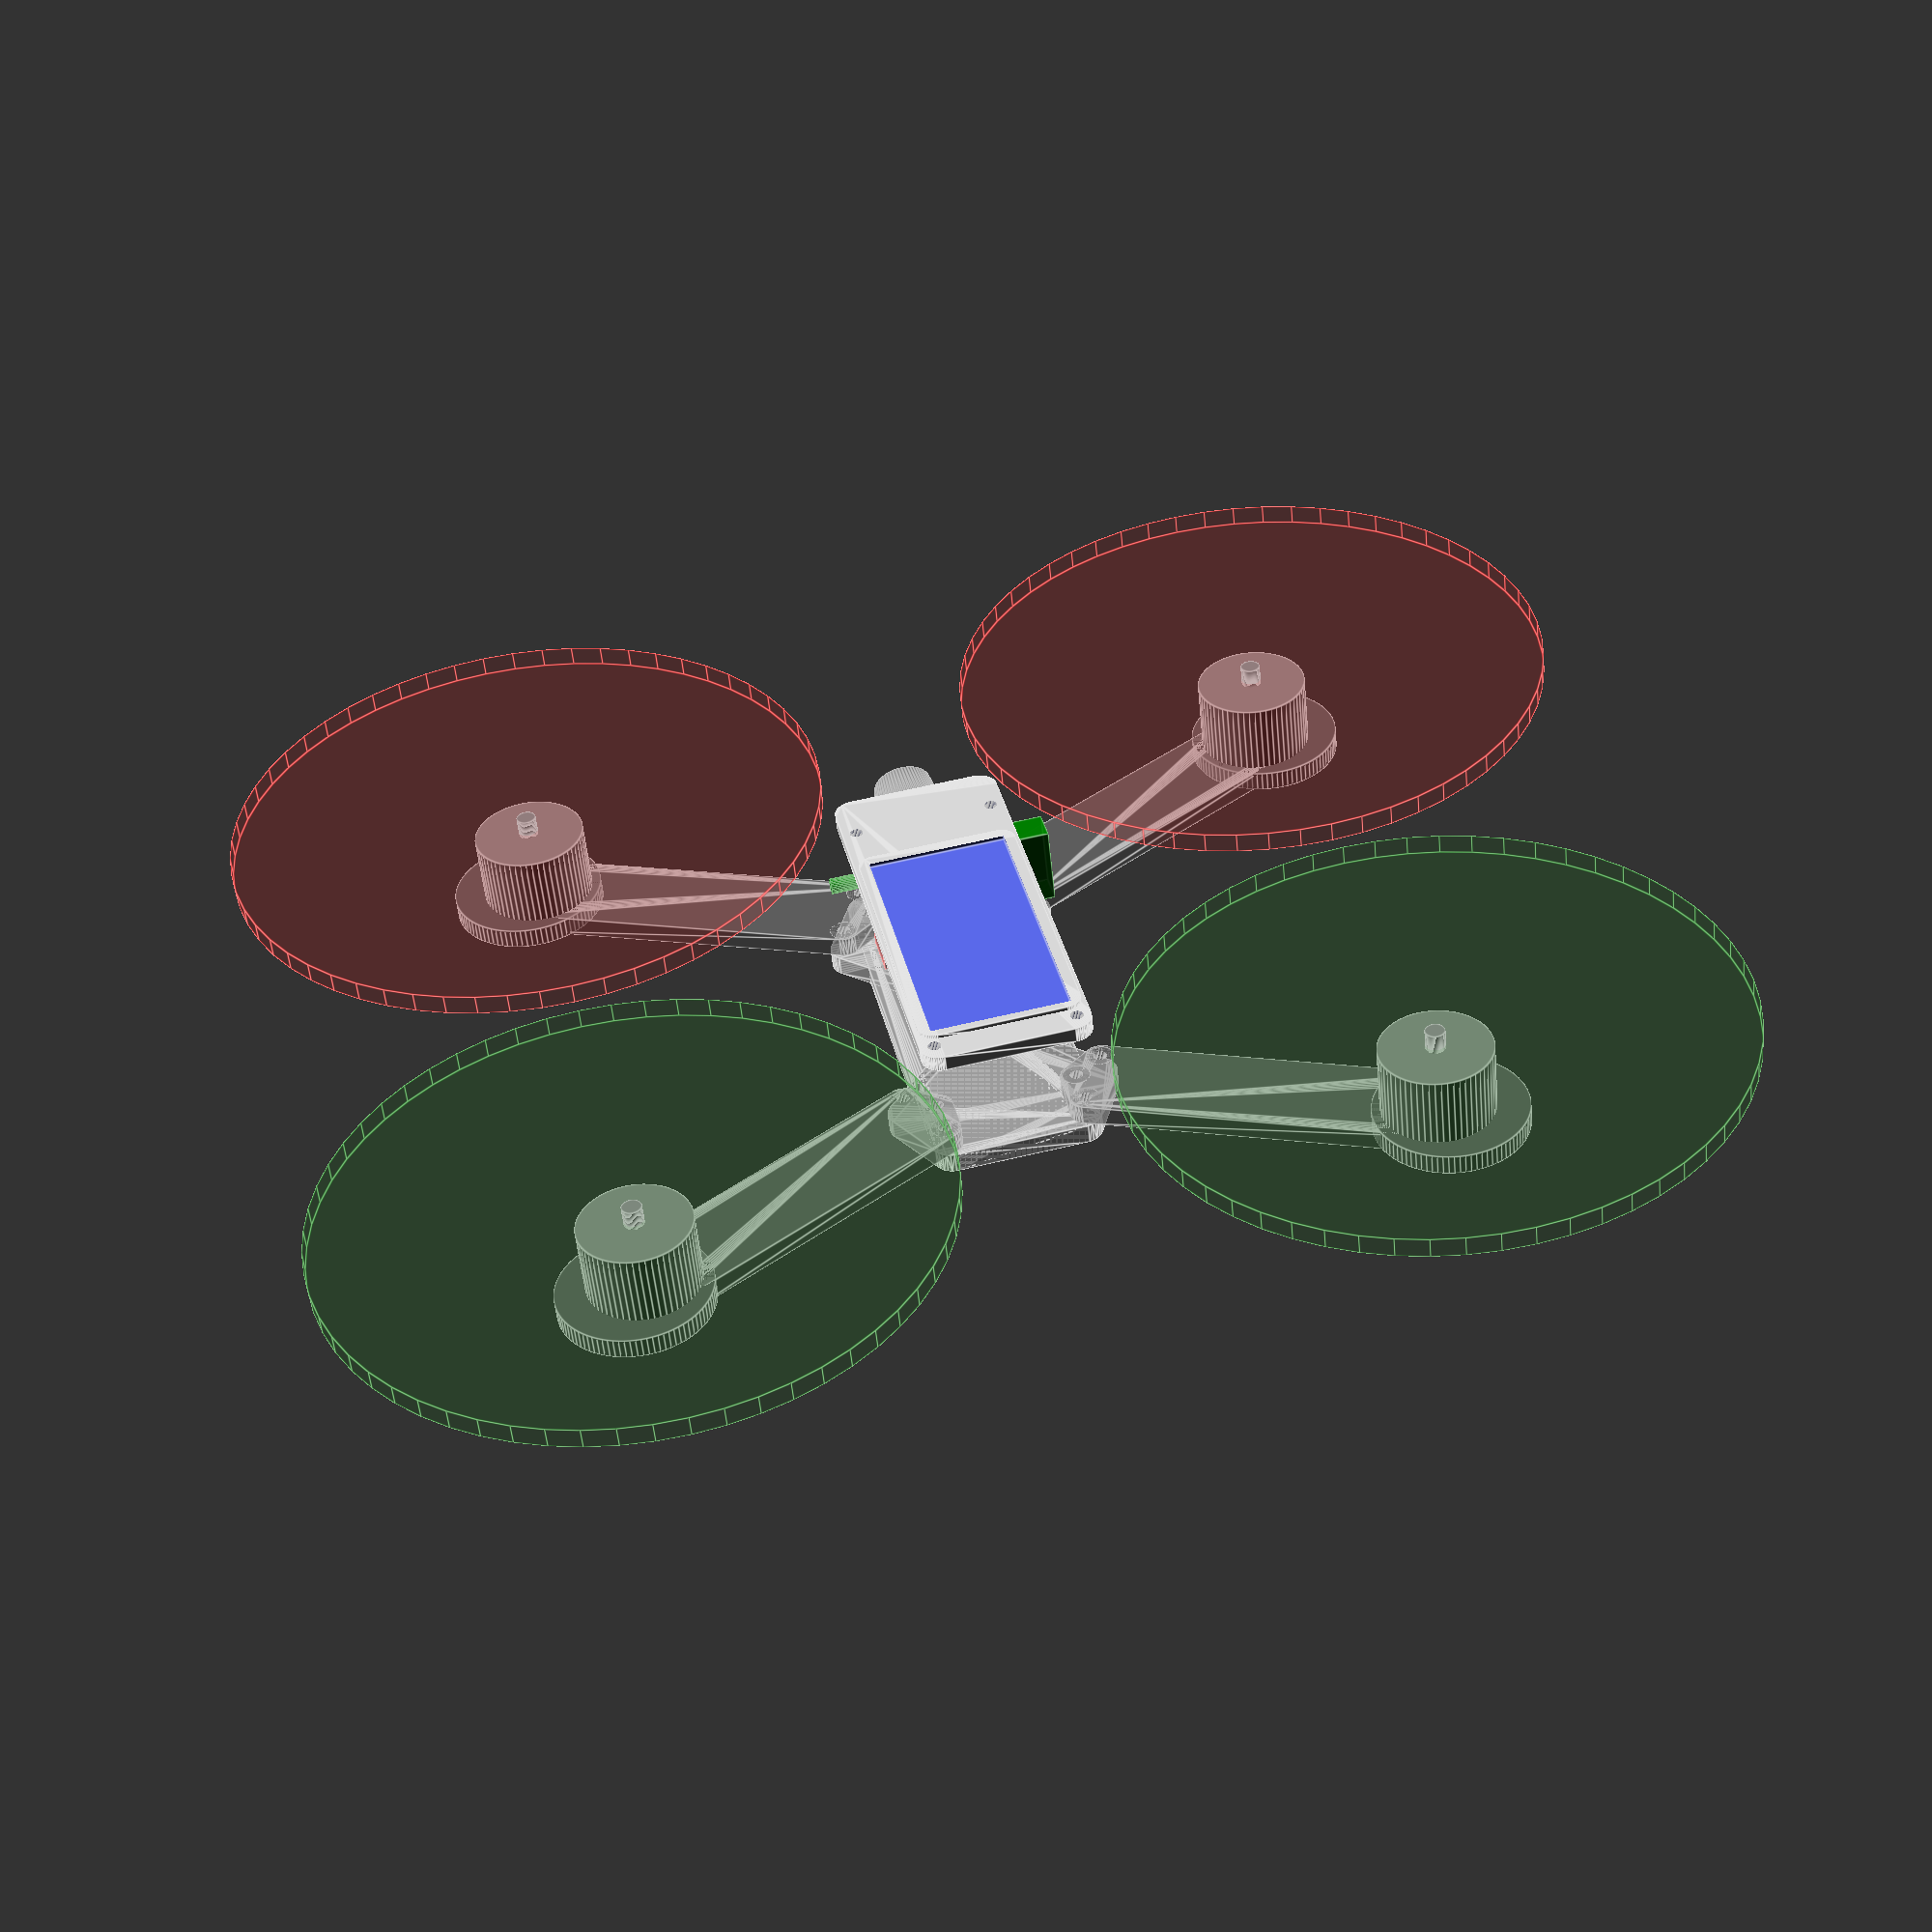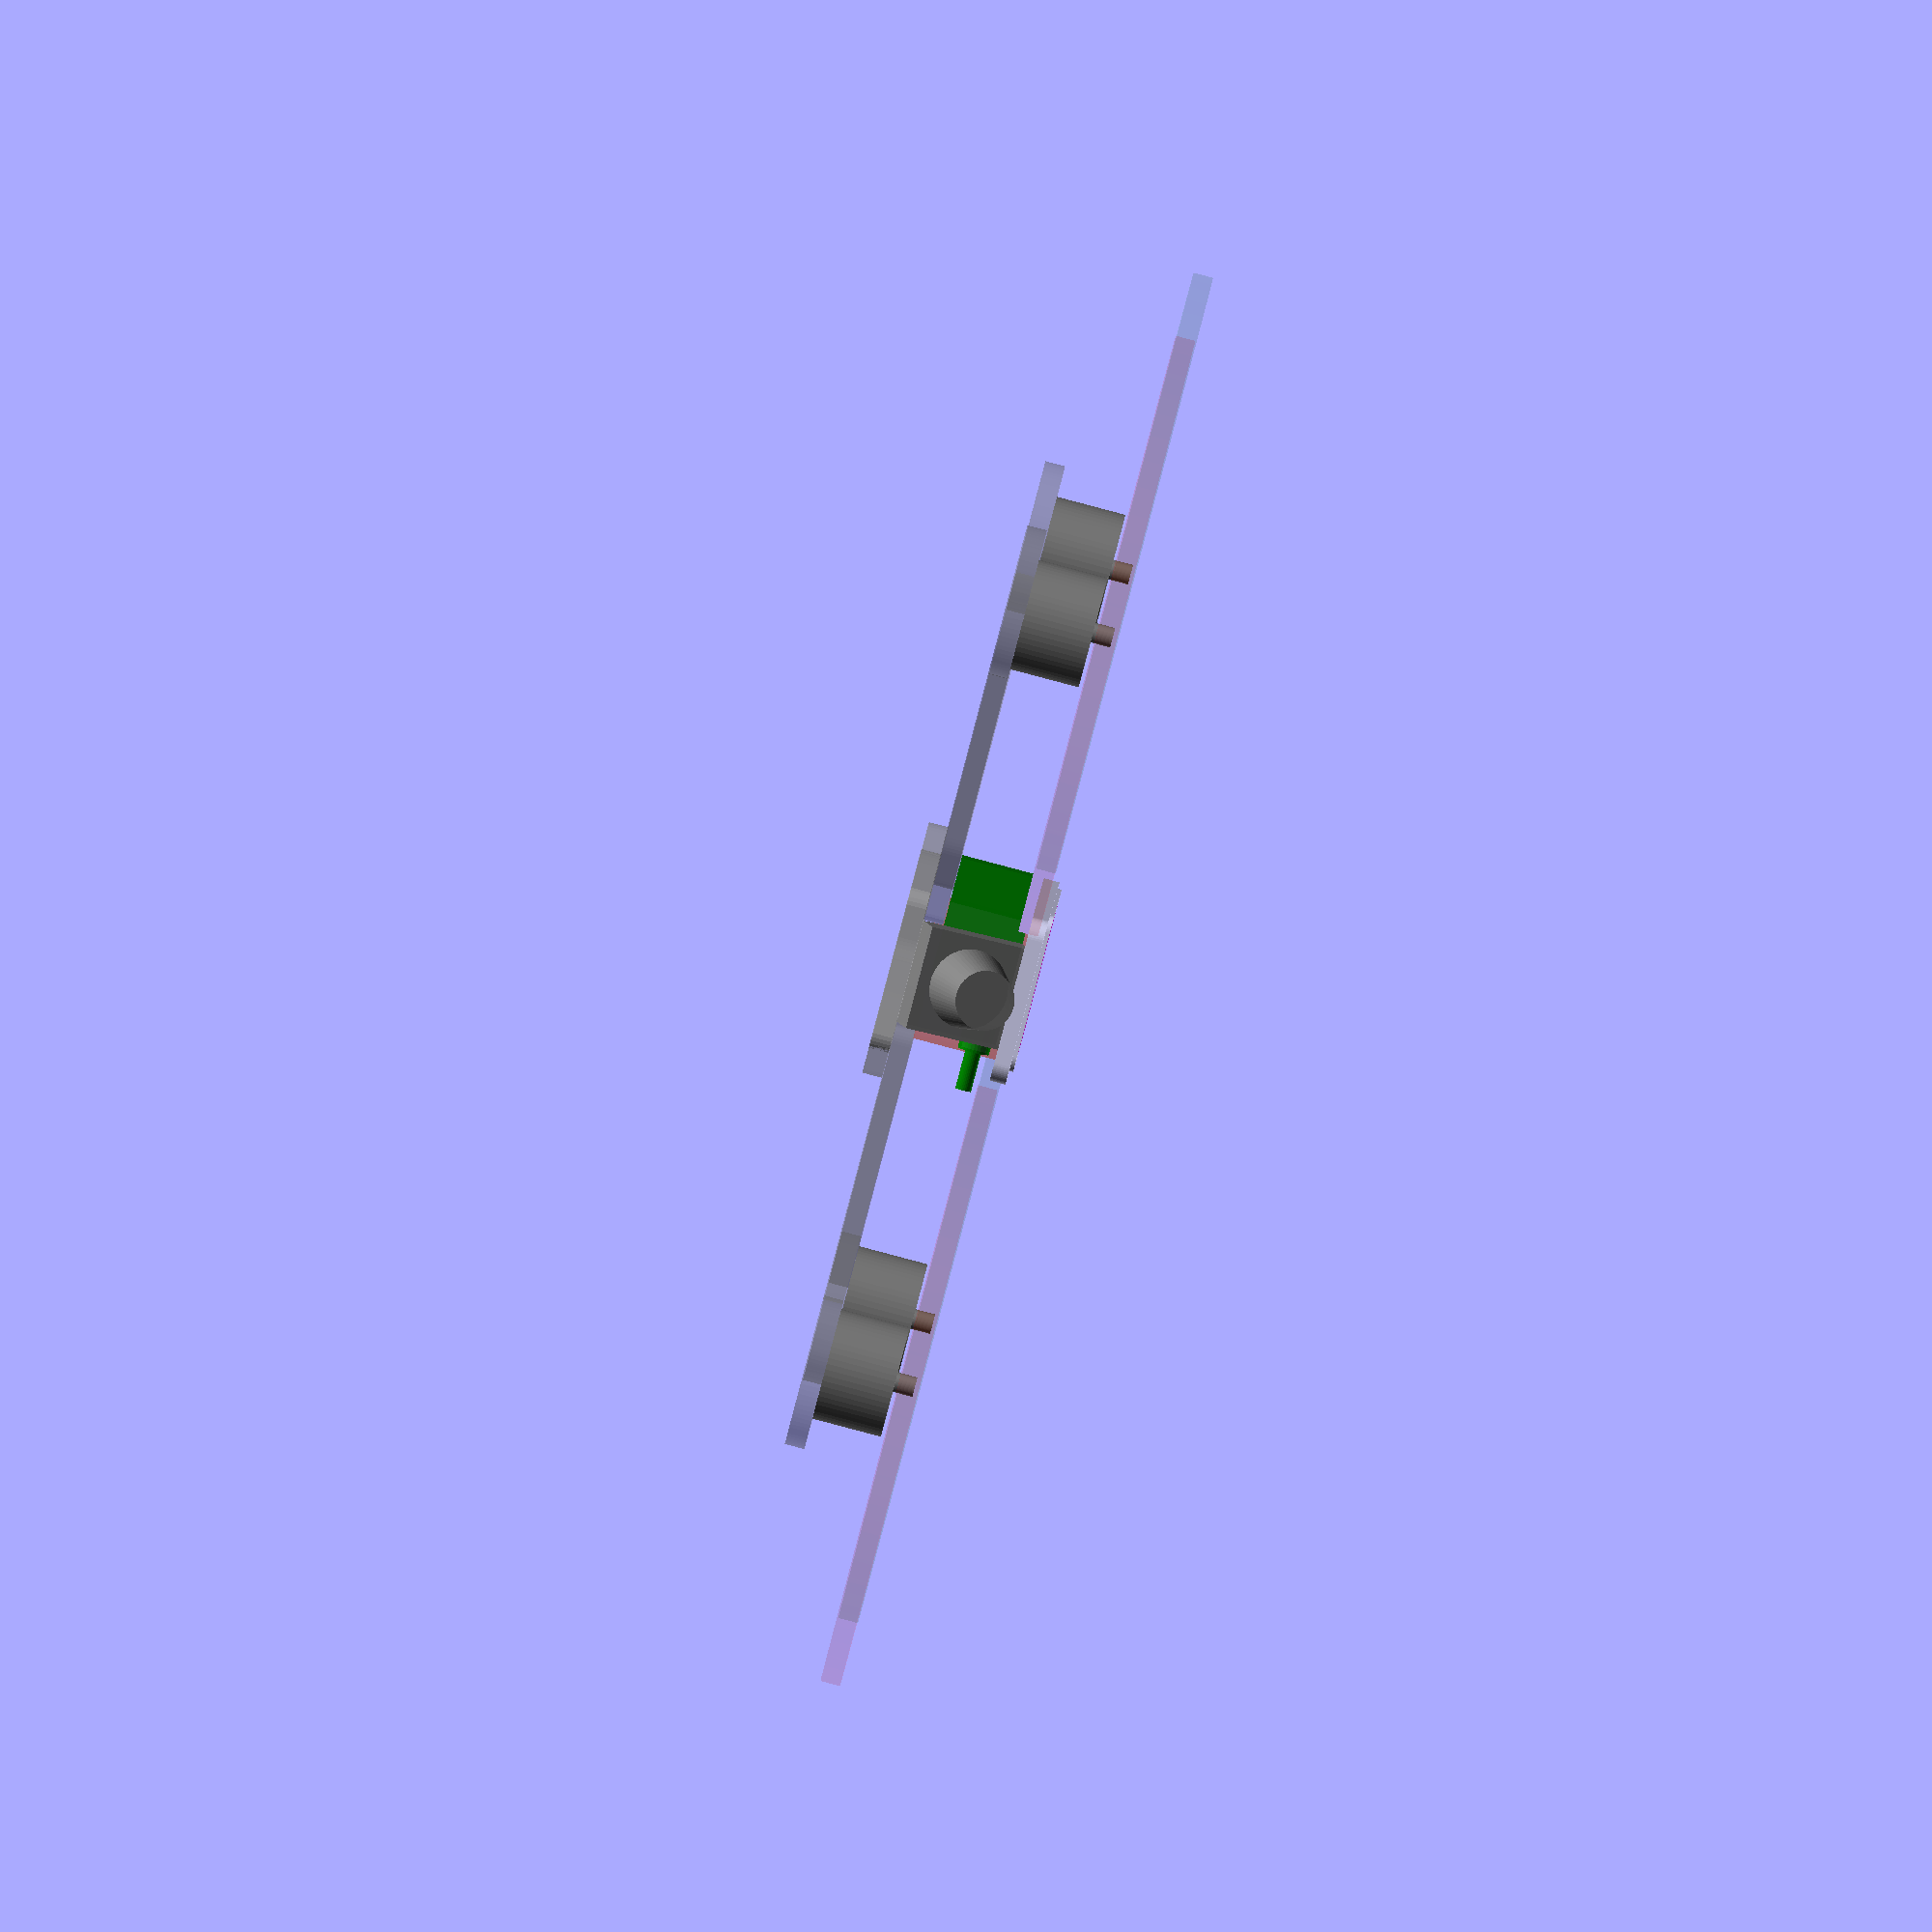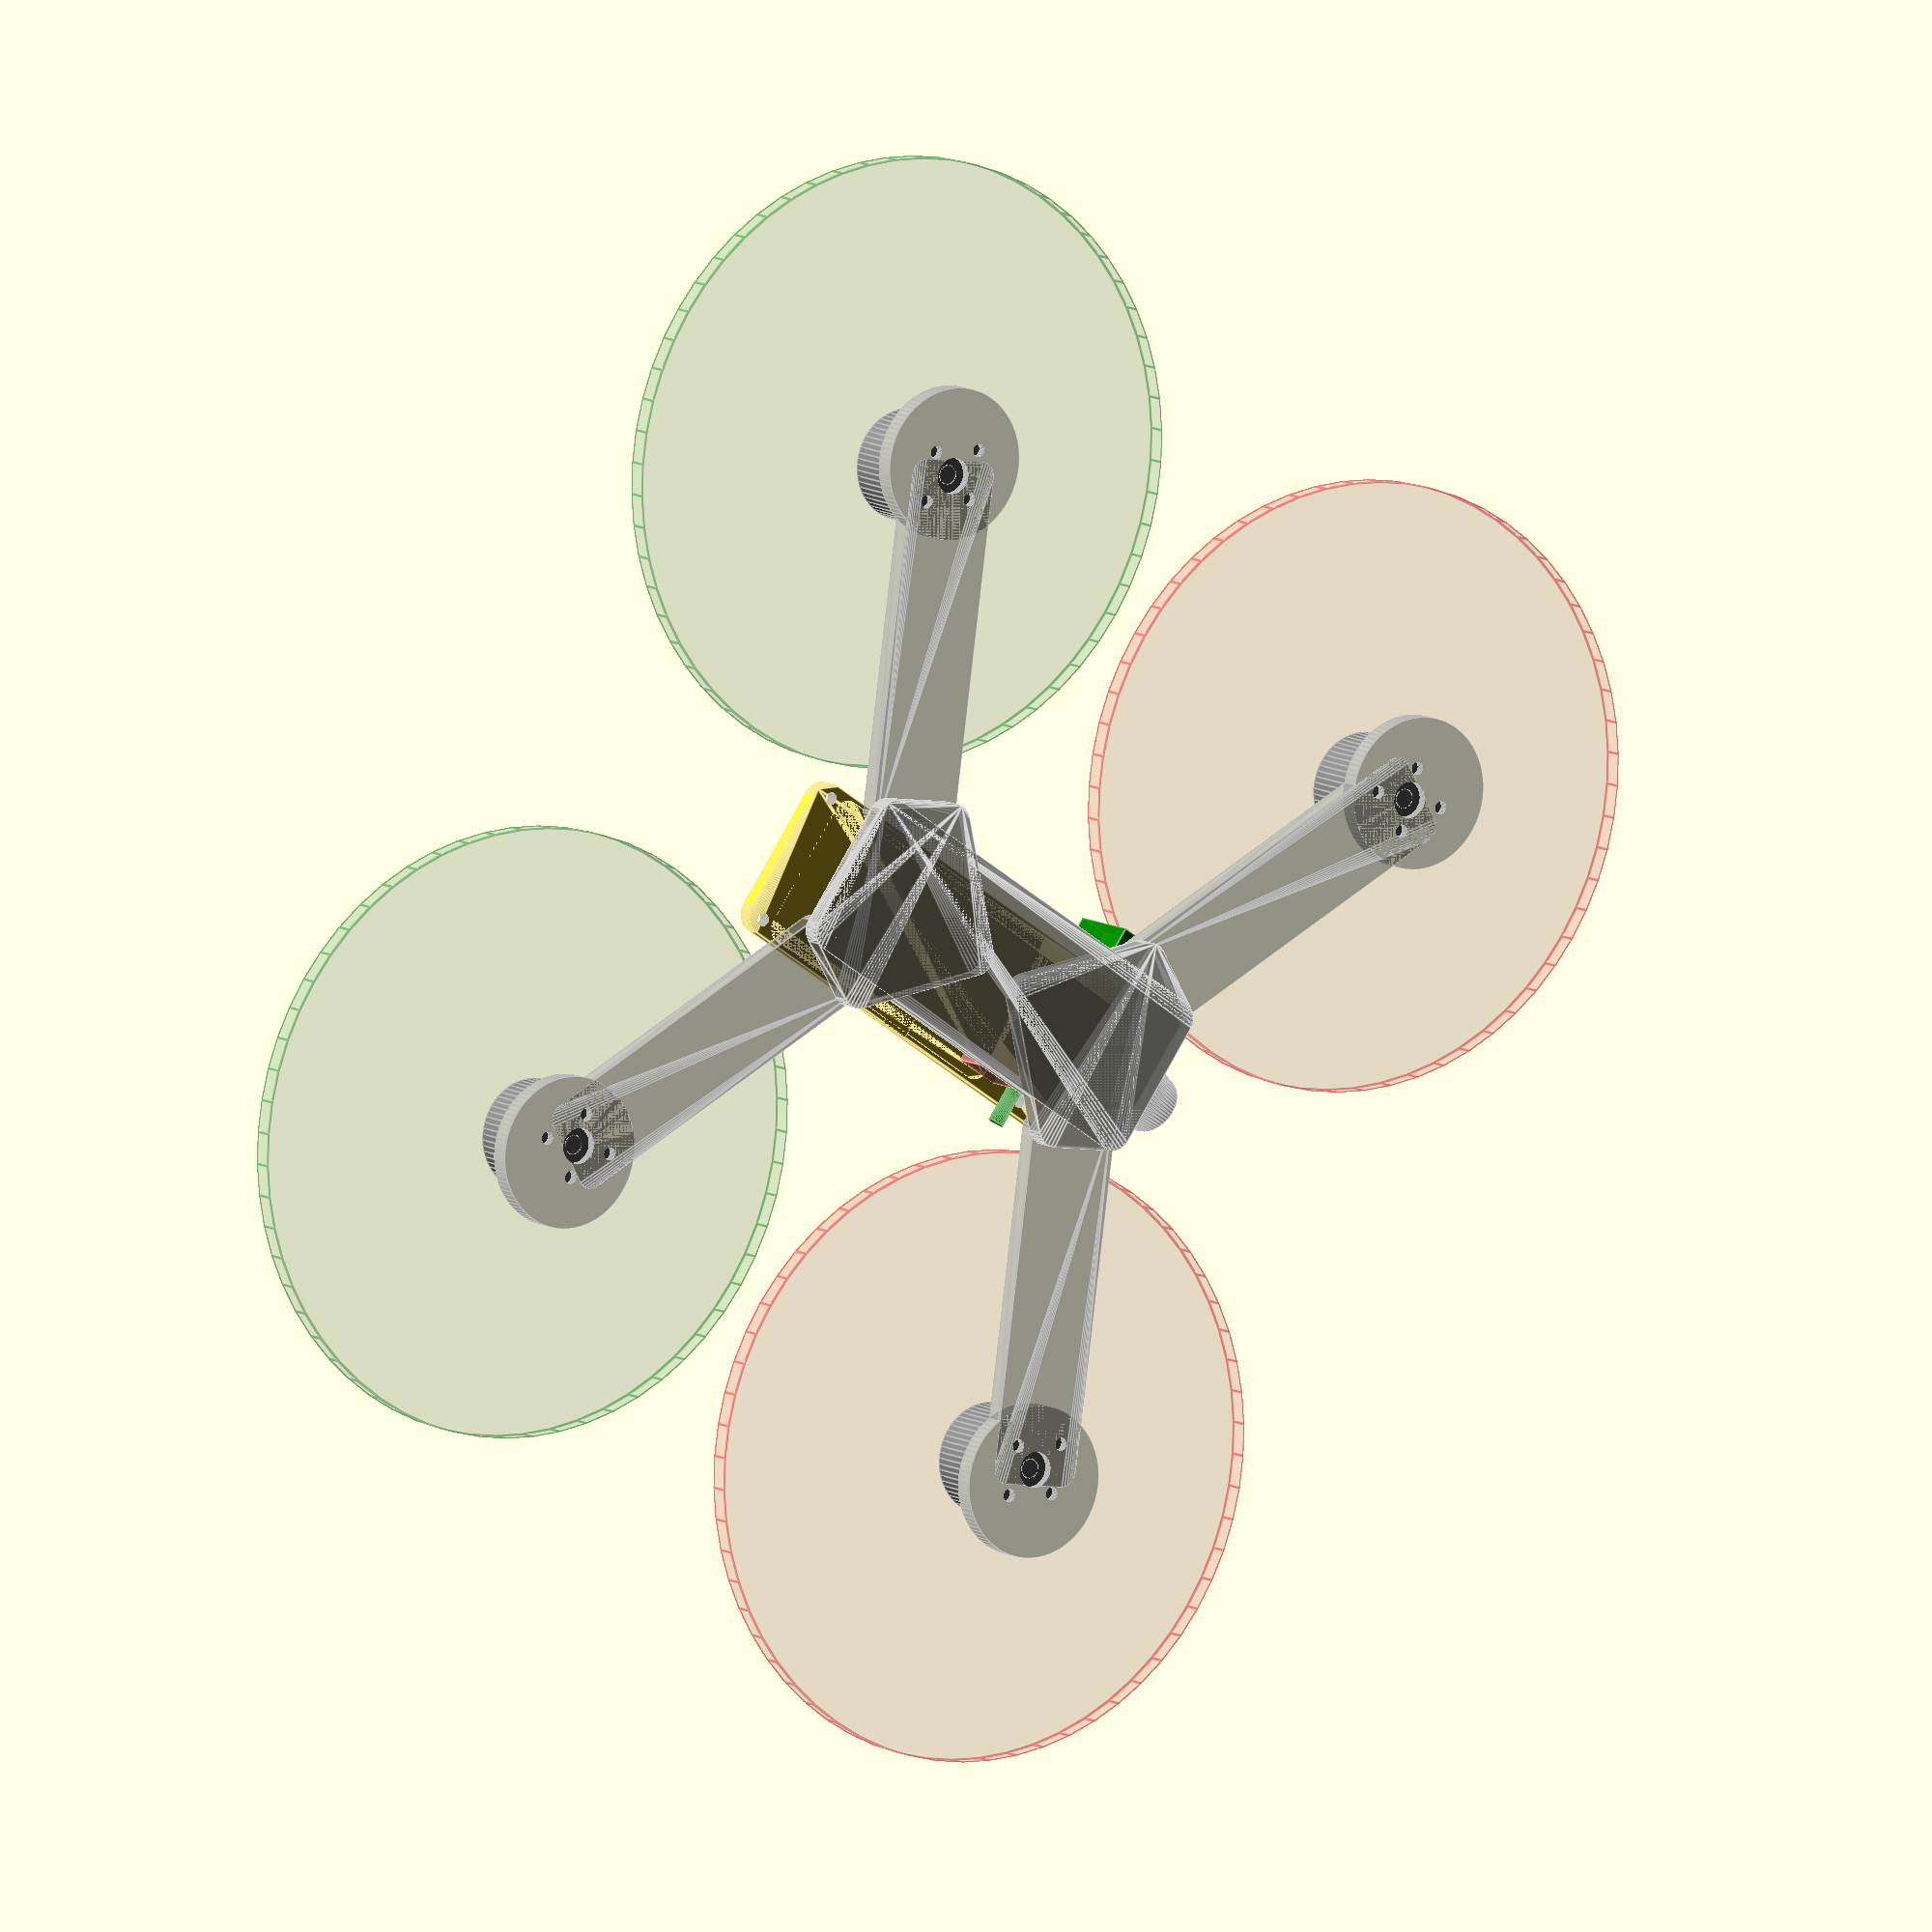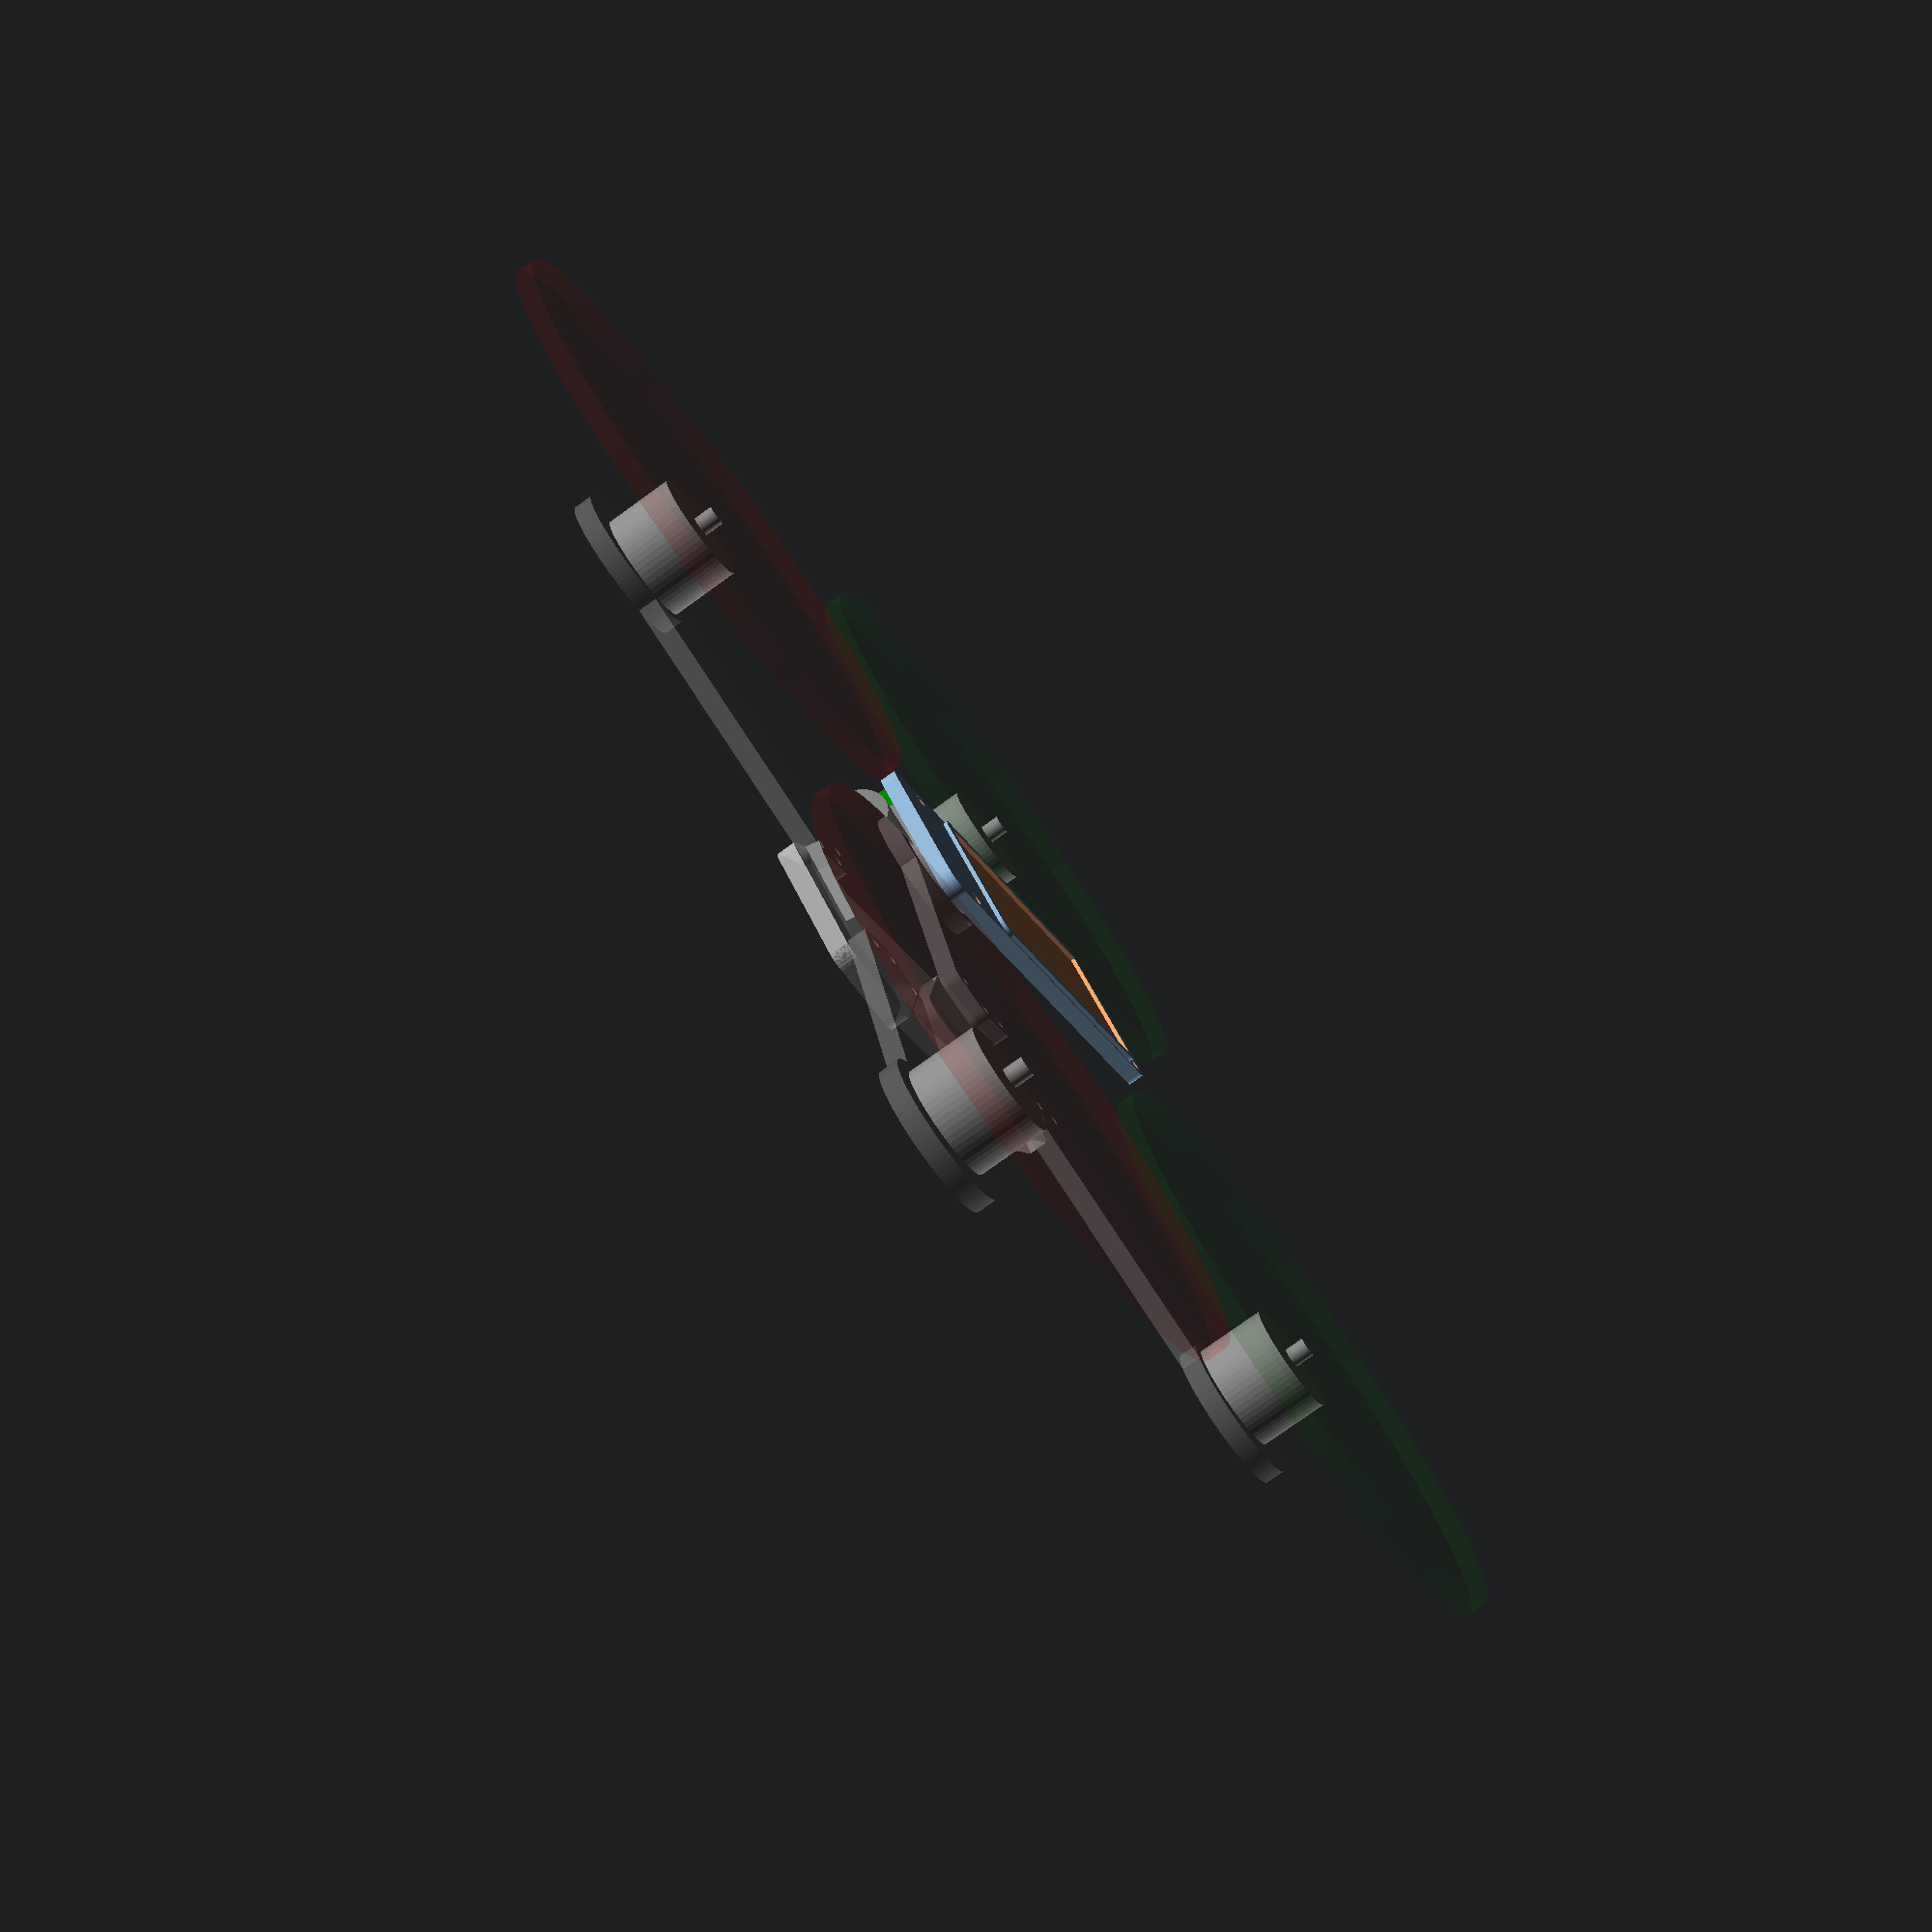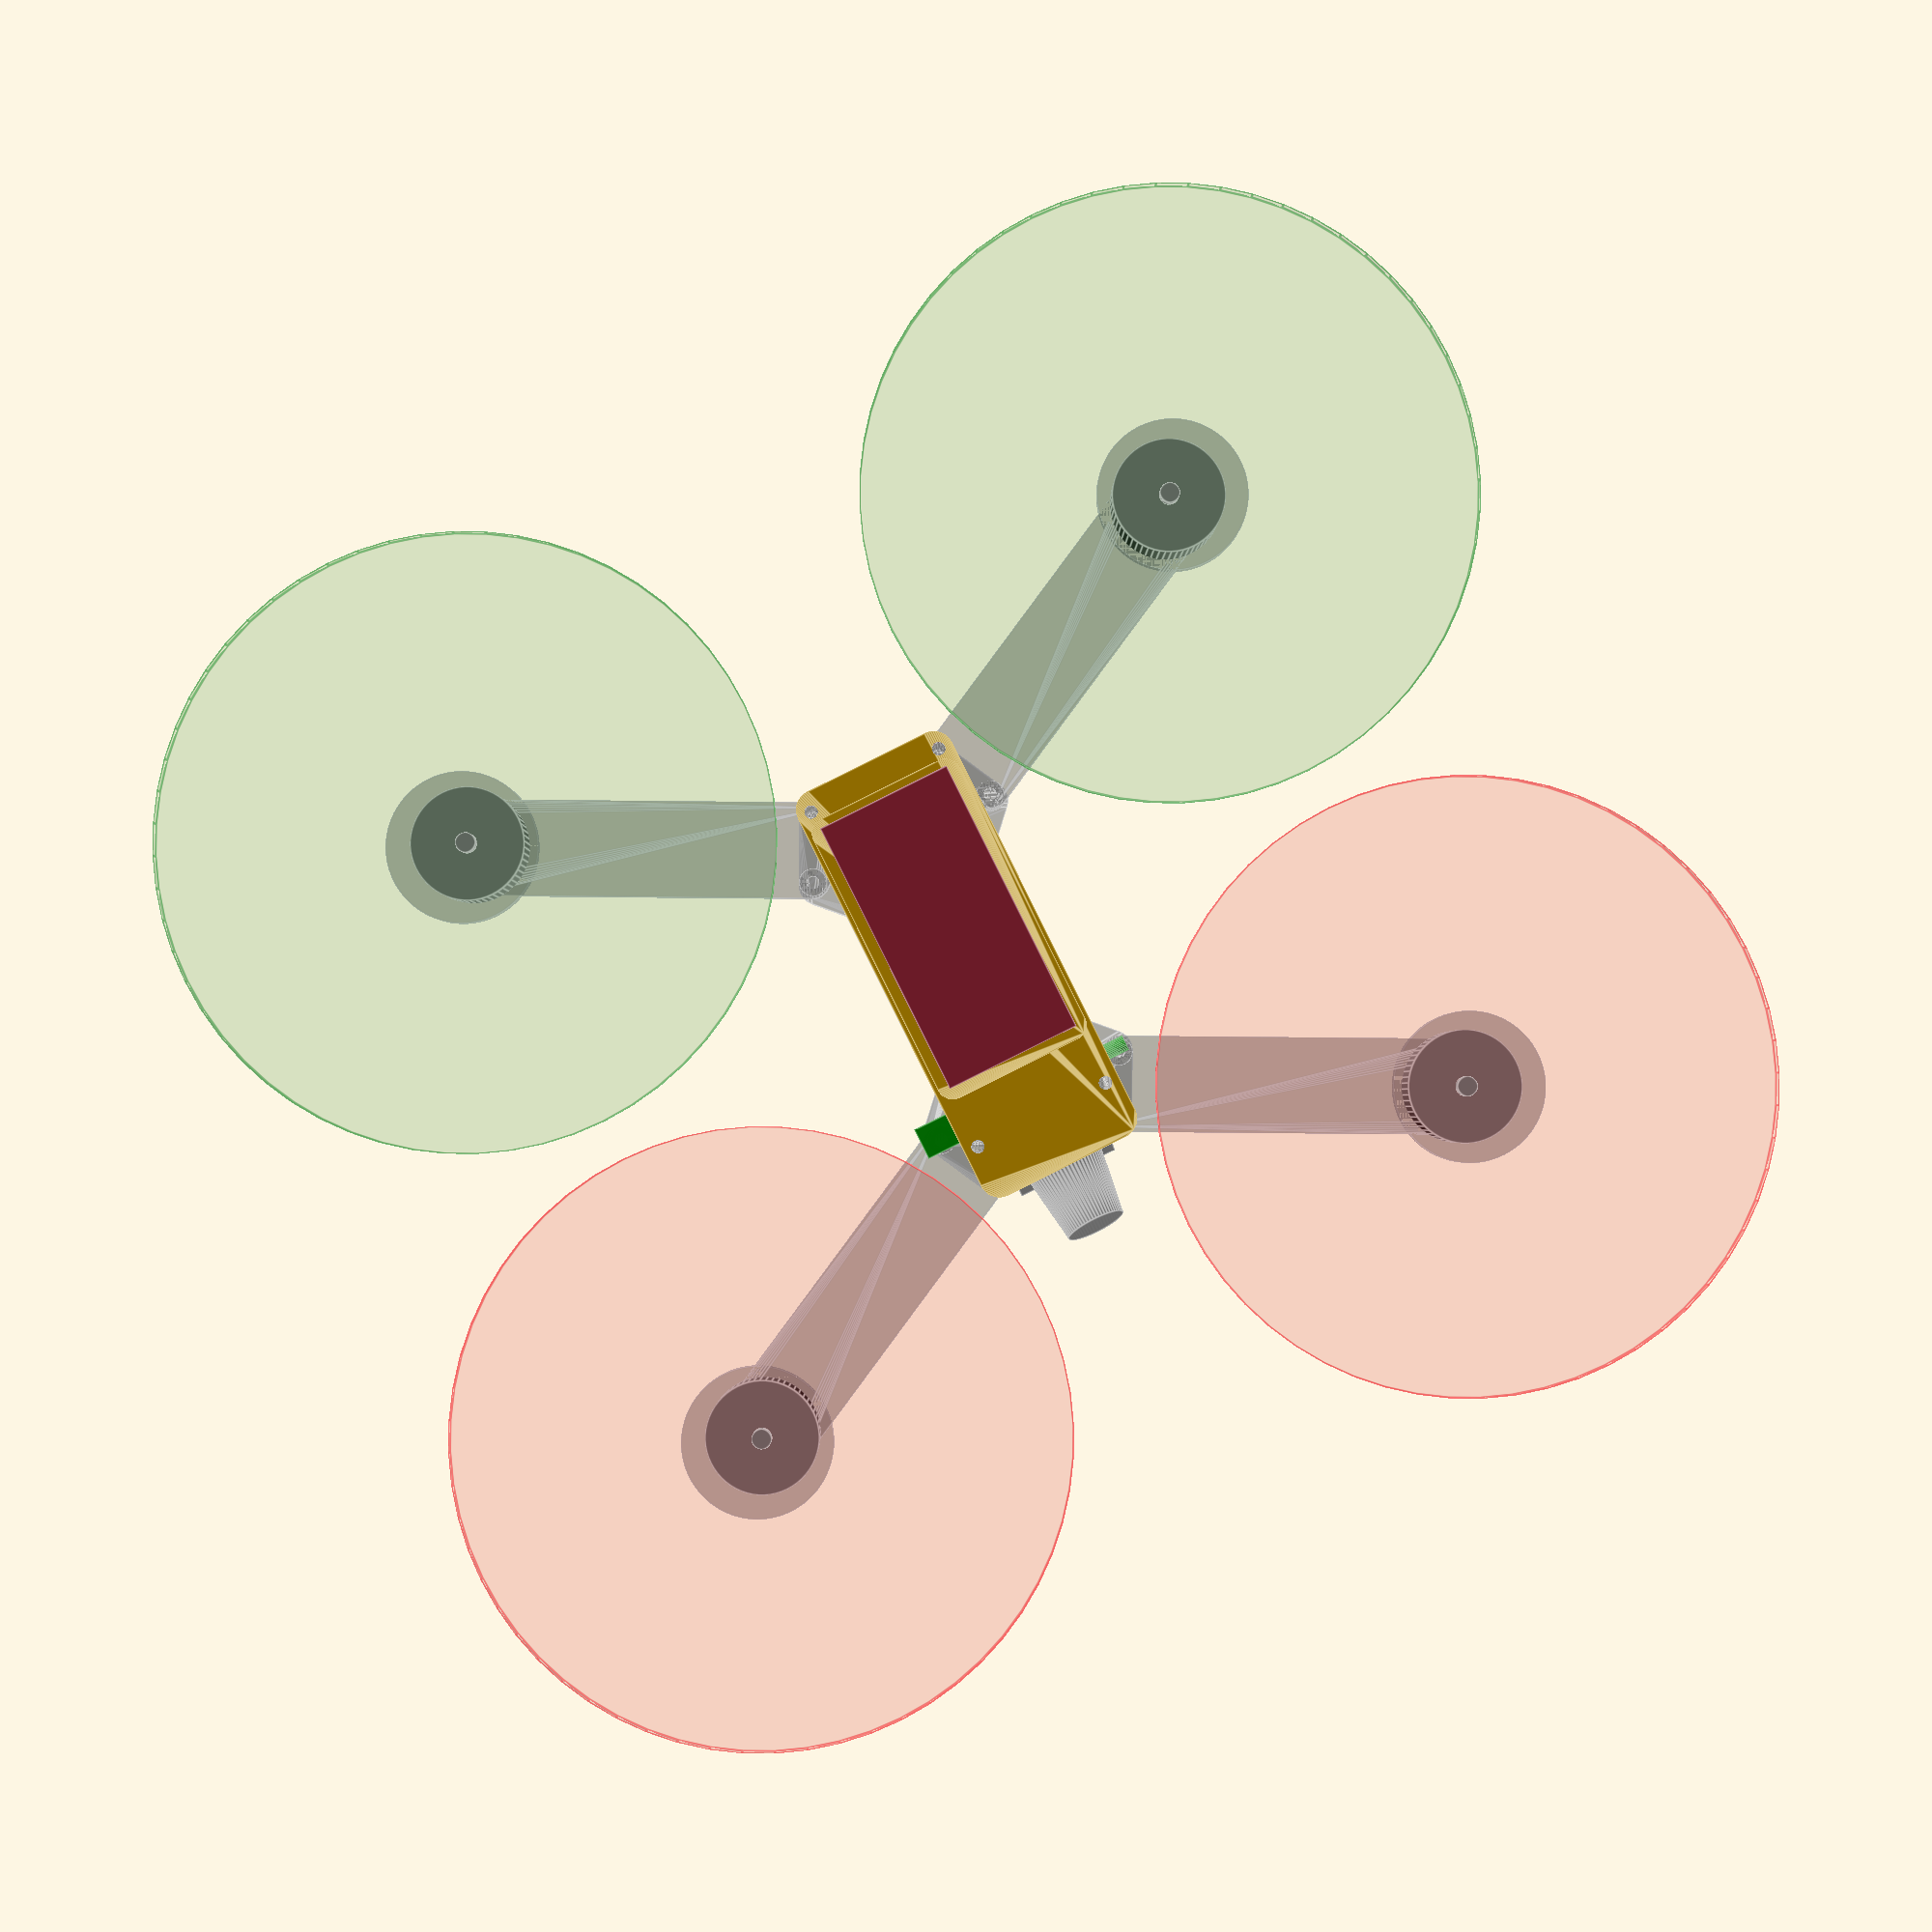
<openscad>

$fn=60;

h=25;
innerH=25;
frameDiagonal=230/sqrt(2)/2;

angle=63;
angleOffset=0; 
frameL=100;
frameArmsOffset=0;
frameW=32;
frameWo=0; 
armL=84.5;
armH=5;
armW=24;
afterMotor=15;
clampHfromC=10;
tubeToMotor=-15;
escOffsetF=60.5;
escOffsetR=66;
propSize=6;
propOffset=15;
plateH=5;
armX=5;
mh=4.1;

showProps=true;

holesDF=118;
holesDR=142;
 
m3boltHole=2.9;

//projection(cut = false) 
//translate([-35,0,0])
//rotate([0,90,0])
quadcopter(); 
//color("blue", 0.1)
//translate([0,0,999])
//cylinder(d=180, h=1);
//cube([297,210,4], center=true);
//frame(); 

module quadcopter() {
//    rotate([180,0,0]) 
    frame();
    
//    translate([0,0,2*(armX+2.5)]) 
//    rotate([180,0,0]) 
    {
        color("grey", 0.5) %arms(armX);   
        
        translate([0,0,armX+2.5]) 
        %openMotors(28,20,propOffset);
    }
    
//    color("blue", 0.8)
//    translate([0,-frameL/2+39.5,plateH+26+3]) 
//    %battery3S1300mah();
//    %battery3S2200mah();
//    %battery3S5000mah();
    
//    %escs(armX+armH);
//    gopro();
//    translate([0,48,plateH+26+3+12]) 
//    rotate([0,0,90]) 
//    %yi();
    
    translate([0,-frameL/2+76,plateH+2])  
    %#buzzer();
    
//    color("black", 0.9)
//    translate([0,-frameL/2+20,plateH])
//    rotate([0,0,90])
//    %d4r();
    
//    color("black", 0.9)
//    translate([0,-frameL/2+29,plateH])
//    rotate([0,0,90])
//    %d8r();
//    
    translate([0,frameL/2-10,plateH-2]) 
    rotate([15,0,0])
    %videoBlock();
//    
//    color("pink")
//    translate([0,-frameL/2+13,plateH+12])
//    %bec();
    
//    color("black", 0.9)
//    translate([0,15,61])
//    mobius();

//    color("yellow", 0.9)
//    translate([0,-frameL/2+49,plateH+21])
//    rotate([0,0,-90])
//    %cc3d();  
//    
//    translate([-25,0,plateH])
//    rotate([0,0,0])
//    %xt60(); 
}

module frame() { 
    l=frameL;
    difference() {
        union() { 
            %framePlate();  
//            color("blue")
//            frameWall(plateH,26,35); 
//            rearOverhang();
//            cameraholder();
            topPlate();  
//            antennaHolder();  
        }    
        armholes(plateH,9.5);  
        holes();   
        
        // usb hole
        translate([-20,-frameL/2+49,plateH+24]) 
        cube([8,8,4], center=true); 
        
        // rear overhang
//        rearOverhang();
        
        // battery wire hole
        translate([-14.5,30,plateH+39]) 
        rotate([90,0,0]) 
        hull() {
            cylinder(d=5, h=5); 
            translate([0,3,0]) 
            cylinder(d=5, h=5); 
        }  
            
        translate([-25,0,plateH])
        rotate([0,0,0])
        xt60();
     
        translate([0,-frameL/2+49,plateH+16])
        rotate([0,0,-90])
        cc3d();    
    }
    
    module rearOverhang() {
        z=plateH;
        h=12;
        ad=17;
        d=10;
        t=2.4;
        difference() {
            hull() {
                translate([-frameW/2,-frameL/2+frameArmsOffset,z])
                rotate([0,0,90-angle])
                translate([0,ad,0])
                cylinder(d=d, h=h);
                translate([frameW/2,-frameL/2+frameArmsOffset,z])
                rotate([0,0,-90+angle])
                translate([0,ad,0])
                cylinder(d=d, h=h);
                translate([frameW/2,-frameL/2+frameArmsOffset,z])
                cylinder(d=d, h=h);
                translate([-frameW/2,-frameL/2+frameArmsOffset,z])
                cylinder(d=d, h=h);  
                translate([0,-42,z+h/2]) 
                cube([frameW,24,h], center=true); 
            }
            hull() {
                translate([frameW/2-5,frameL/2,z])
                cylinder(d=10-t*2, h=7);
                translate([-frameW/2+5,frameL/2,z])
                cylinder(d=10-t*2, h=7);
                
                translate([frameW/2-5,-frameL/2,z])
                cylinder(d=10-t*2, h=7);
                translate([-frameW/2+5,-frameL/2,z])
                cylinder(d=10-t*2, h=7);   
            }
        }
    }
    
    module antennaHolder() {
        z=plateH+26+3;
        h=2;
        ad=17;
        d=12;
        t=2.4;
        difference() {
            off=8;
            z2=z-3;
            union() {
                hull() {
                    translate([frameW/2-frameWo,-frameL/2,z])
                    cylinder(d=d, h=h);
                    translate([-frameW/2+frameWo,-frameL/2,z])
                    cylinder(d=d, h=h);  
                }   
            }
            translate([0,2.5,25]) 
            cube([100,100,50], center=true); 
            #translate([0,-20,9]) 
            cube([100,100,50], center=true);  
            translate([-off,-52,z2])
            #cylinder(d=3, h=15); 
            translate([off,-52,z2])
            #cylinder(d=3, h=15);
            translate([-off-5,-52,z2])
            #cylinder(d=3, h=15); 
            translate([off+5,-52,z2])
            #cylinder(d=3, h=15);
        }
    }
    
    module cameraholder() {
        difference() {
            framePlate(plateH,26);  
            translate([0,-12,25]) 
            cube([100,100,50], center=true); 
            translate([5,30,7.5]) 
            cube([150,100,5], center=true); 
            rotate([15,0,0]) 
            translate([0,5.5,15]) {
                hull() {
                    translate([0,43.5,0]) 
                    cube([26.5,7,50], center=true); 
                    translate([0,46,0]) 
                    cube([23,9,50], center=true); 
                }
                translate([0,55,0]) 
                cube([24,16,50], center=true); 
                translate([0,44,-10]) 
                cube([28,8,7], center=true); 
            }
        } 
    } 
    
    module topPlate() {
        d=10;
        h=4;
        z=plateH+26;
        difference() {
            x=frameL/2-18; 
            ofst=6.5;
            union() {
                hull() {
                    translate([frameW/2-frameWo,frameL/2,z])
                    cylinder(d=d, h=h);
                    translate([-frameW/2+frameWo,frameL/2,z])
                    cylinder(d=d, h=h);
                    
                    translate([frameW/2-frameWo,-frameL/2,z])
                    cylinder(d=d, h=h);
                    translate([-frameW/2+frameWo,-frameL/2,z])
                    cylinder(d=d, h=h);   
                }       
                translate([0,ofst,0]) 
                hull() {
                    h=5;    
                    d=8;
                    translate([frameW/2-frameWo,frameL/2-x,z])
                    cylinder(d=d, h=h);
                    translate([-frameW/2+frameWo,frameL/2-x,z])
                    cylinder(d=d, h=h);
                    
                    translate([frameW/2-frameWo,-frameL/2,z])
                    cylinder(d=d, h=h);
                    translate([-frameW/2+frameWo,-frameL/2,z])
                    cylinder(d=d, h=h);   
                } 
            }  
            translate([0,ofst-16.5,plateH+26+h+10]) 
            cube([34.5,71,20], center=true);
        } 
    } 
}

module framePlate(z=0,h=plateH,lo=0,d=10,ad=17) { 
    $fn=30;
    x=60;
    hull() {
        translate([frameW/2-frameWo,frameL/2-lo,z])
        cylinder(d=d, h=h);
        translate([-frameW/2+frameWo,frameL/2-lo,z])
        cylinder(d=d, h=h);
        
        translate([frameW/2-frameWo,-frameL/2,z])
        cylinder(d=d, h=h);
        translate([-frameW/2+frameWo,-frameL/2,z])
        cylinder(d=d, h=h);   
    }
    
    %hull() {
        translate([-frameW/2,-frameL/2+frameArmsOffset,z])
        rotate([0,0,90-angle])
        translate([0,ad,0])
        cylinder(d=d, h=h);
        translate([frameW/2,-frameL/2+frameArmsOffset,z])
        rotate([0,0,-90+angle])
        translate([0,ad,0])
        cylinder(d=d, h=h);
        translate([frameW/2,-frameL/2+frameArmsOffset,z])
        cylinder(d=d, h=h);
        translate([-frameW/2,-frameL/2+frameArmsOffset,z])
        cylinder(d=d, h=h);  
        translate([0,-frameL/2+frameL+frameArmsOffset-x,z])
        cylinder(d=d, h=h);
    }
    %hull() {
        translate([-frameW/2,frameL/2-frameArmsOffset,z])
        rotate([0,0,-90+angle])
        translate([0,-ad,0])
        cylinder(d=d, h=h);
        translate([frameW/2,frameL/2-frameArmsOffset,z])
        rotate([0,0,90-angle])
        translate([0,-ad,0])
        cylinder(d=d, h=h);
        translate([frameW/2,frameL/2-frameArmsOffset,z])
        cylinder(d=d, h=h);
        translate([-frameW/2,frameL/2-frameArmsOffset,z])
        cylinder(d=d, h=h);
        translate([0,frameL/2-frameL-frameArmsOffset+x,z])
        cylinder(d=d, h=h);
    }
    
    for(x = [1,-1]) for(y = [0,32,54,55]) 
    *hull() {
        translate([frameW/2-frameWo+3,x*y,z])
        cylinder(d=d, h=h);
        translate([-frameW/2+frameWo-3,x*y,z])
        cylinder(d=d, h=h); 
    } 
}

module frameWall(z=0,h=4,x=0,t=2.4) { 
    $fn=30;
    difference() {
        framePlate(z,h,x);
        translate([0,0,-1])
        hull() {
            translate([frameW/2-frameWo,frameL/2-x,z])
            cylinder(d=10-t*2, h=h+2);
            translate([-frameW/2+frameWo,frameL/2-x,z])
            cylinder(d=10-t*2, h=h+2);
            
            translate([frameW/2-frameWo,-frameL/2,z])
            cylinder(d=10-t*2, h=h+2);
            translate([-frameW/2+frameWo,-frameL/2,z])
            cylinder(d=10-t*2, h=h+2);   
        }
    }
}

module arms(z=0,d=8,h=armH,w=armW) {
    l=frameDiagonal; 
    $fn=30;
    
    difference() {
        union() {
            translate([(l+propOffset),-l,z]) 
            rotate([0,0,angle])
            arm();
            
            translate([-(l+propOffset),-l,z]) 
            rotate([0,0,-angle]) 
            arm();
            
            translate([-(l+propOffset),l,z]) 
            rotate([0,0,180+angle-angleOffset]) 
            arm();
            
            translate([(l+propOffset),l,z]) 
            rotate([0,0,-180-angle+angleOffset]) 
            arm();
        } 
         
        holes(); 
    }
            
    module arm() {  
        difference() {
            union() {
                translate([0,-3,0])
                cylinder(d=38, h=h, $fn=90);  
                hull() { 
                    translate([w/2-4,0,0])
                    cylinder(d=d, h=h);
                    translate([-w/2+4,0,0])
                    cylinder(d=d, h=h);  
                    translate([w/2-4,armL,0])
                    cylinder(d=d, h=h);
                    translate([-w/2+4,armL,0])
                    cylinder(d=d, h=h);
                    translate([0,armL+mh,0])
                    cylinder(d=d, h=h);
                } 
            }
            for(a = [45:180:360]) for(b = [135:180:360]) {
                rotate([0,0,a])
                translate([0,9.5,-1]) 
                cylinder(d=3.3, h=h+5);

                rotate([0,0,b])
                translate([0,8,-1])
                cylinder(d=3.3, h=h+5);
            }
            translate([0,0,-1])
            cylinder(d=9, h=h+2, $fn=90); 
        } 
    }
}

module armholes(z=0,d=8,h=armH,w=armW) {
    l=frameDiagonal; 
    translate([(l+propOffset),-l,z]) 
    rotate([0,0,angle])
    arm();
    
    translate([-(l+propOffset),-l,z]) 
    rotate([0,0,-angle]) 
    arm();
    
    translate([-(l+propOffset),l,z]) 
    rotate([0,0,180+angle-angleOffset]) 
    arm();
    
    translate([(l+propOffset),l,z]) 
    rotate([0,0,-180-angle+angleOffset]) 
    arm();
            
    module arm() {  
        hull() { 
            translate([w/2-4,0,0])
            cylinder(d=d, h=h);
            translate([-w/2+4,0,0])
            cylinder(d=d, h=h);  
            translate([w/2-4,armL,0])
            cylinder(d=d, h=h);
            translate([-w/2+4,armL,0])
            cylinder(d=d, h=h);
            translate([0,armL+mh,0])
            cylinder(d=d, h=h);
        } 
    }
}
    
module holes() { 
    l=frameDiagonal; 
    h=26;
    d=3.3;
    
    translate([(l+propOffset),-l,-1]) 
    rotate([0,0,angle]) 
    hole();
    translate([-(l+propOffset),-l,-1]) 
    rotate([0,0,-angle]) 
    hole();
    translate([-(l+propOffset),l,-1]) 
    rotate([0,0,180+angle-angleOffset]) 
    hole2();
    translate([(l+propOffset),l,-1]) 
    rotate([0,0,-180-angle+angleOffset]) 
    hole2();  
    
    module hole() { 
        $fn=30;
        translate([0,armL+mh,0])
        cylinder(d=d, h=h); 
        for(x = [-1,1]) for(y = [armL] ) {
            translate([x*8,y,11])
            rotate([0,0,30]) 
            cylinder(d=7, h=3); 
            
            translate([0,y+mh,11])
            rotate([0,0,30]) 
            cylinder(d=7, h=3); 
        }
        for(x = [-1,1]) for(y = [armL] ) {
            translate([x*8,y,0])
            cylinder(d=d, h=h+20);  
         
        }
    }
    module hole2() { 
        $fn=30;
        translate([0,armL+mh,0])
        cylinder(d=d, h=h+20); 
        for(x = [-1,1]) for(y = [armL] ) {
            translate([x*8,y,11])
            rotate([0,0,30]) 
            cylinder(d=7, h=3); 
            translate([0,y+mh,11])
            rotate([0,0,30]) 
            *cylinder(d=7, h=3); 
        }
        for(x = [-1,1]) for(y = [armL] ) {
            translate([x*8,y,0])
            cylinder(d=d, h=h);  
        }
    }
}

module escs(z=9) {
    l=frameDiagonal;
    offset=17;
    color("black", 0.7) { 
        translate([(l+propOffset),-l,z]) 
        rotate([0,0,angle])
        translate([0,armL/2+3,0])
        Xrotor20();
        
        translate([-(l+propOffset),-l,z]) 
        rotate([0,0,-angle])
        translate([0,armL/2+3,0])
        Xrotor20();
        
        translate([-(l+propOffset),l,z]) 
        rotate([0,0,180+angle-angleOffset])
        translate([0,armL/2+3,0])
        Xrotor20();
        
        translate([(l+propOffset),l,z]) 
        rotate([0,0,-180-angle+angleOffset])
        translate([0,armL/2+3,0])
        Xrotor20();
    }
} 

module openMotors(d=28,h=33,o=0) {
    color("grey") {
        translate([(frameDiagonal+o),-frameDiagonal,0]) 
        cylinder(d=d,h=h);
        translate([-(frameDiagonal+o),-frameDiagonal,0]) 
        cylinder(d=d,h=h);
        translate([-(frameDiagonal+o),frameDiagonal,0]) 
        cylinder(d=d,h=h);
        translate([(frameDiagonal+o),frameDiagonal,0]) 
        cylinder(d=d,h=h);
        
        translate([(frameDiagonal+o),-frameDiagonal,0]) 
        cylinder(d=5,h=25);
        translate([-(frameDiagonal+o),-frameDiagonal,0]) 
        cylinder(d=5,h=25);
        translate([-(frameDiagonal+o),frameDiagonal,0]) 
        cylinder(d=5,h=25);
        translate([(frameDiagonal+o),frameDiagonal,0]) 
        cylinder(d=5,h=25);
    }
    if(showProps) {
        color("green", 0.08) {
            translate([(frameDiagonal+o),-frameDiagonal,21]) 
            cylinder(d=25.4*propSize,h=5);
            translate([-(frameDiagonal+o),-frameDiagonal,21]) 
            cylinder(d=25.4*propSize,h=5);
        }
        color("red", 0.08) {
            translate([-(frameDiagonal+o),frameDiagonal,21]) 
            cylinder(d=25.4*propSize,h=5);
            translate([(frameDiagonal+o),frameDiagonal,21]) 
            cylinder(d=25.4*propSize,h=5);
        }
    }
}    

module battery3S2200mah() {
    translate([0,0,18.5]) 
    cube([28,110,37], center=true);
} 

module battery3S5000mah() {
    translate([0,0,13]) 
    cube([49,145,26], center=true);
}

module battery3S1300mah() {
    translate([0,0,11.5]) 
    cube([34,71,23], center=true);
} 

module Xrotor20() { 
    escW=45;
    escL=22;
    escH=5.5;
    translate([0,0,escH/2])
    cube([escL, escW, escH], center=true);
}

module gopro() {
    translate([0,0,20.5]) 
    cube([21,59,41], center=true);
}

module yi() {
    translate([0,0,21]) 
    cube([22,61,42], center=true);
}

module buzzer() {
    translate([0,0,12.5]) 
    cube([35,12,25], center=true);
}

module d8r() {
    translate([0,0,3.5]) 
    cube([64,24,7], center=true); 
    translate([15,0,5.5]) 
    cube([34,24,11], center=true); 
} 

module d4r() {
    translate([0,0,3]) 
    cube([40,22.5,6], center=true);  
} 

module videoBlock() {
    
    color("green", 0.9)
    translate([15,3,17]) 
    rotate([90-15,0,0])
    vtxTS5823();
    
    color("grey", 0.9)
    translate([0,13,0])
    fpvcam();
    
    module fpvcam() {
        translate([0,0,13])
        cube([26,10,26], center=true);
        translate([0,23,13])
        rotate([90,0,0])
        cylinder(d1=15, d2=20, h=18); 
    }

    module vtxTS5823() {
        translate([0,0,4]) {
            cube([29,20,8], center=true);
            translate([-23,5,0])
            rotate([0,90,0])
            cylinder(d=8, h=17, $fn=30, center=true);  
            translate([-36.5,5,0])
            rotate([0,90,0])
            cylinder(d=4, h=10, $fn=30, center=true);  
        }
    }
}


module bec() {
    translate([0,0,4]) 
    cube([35,19,8], center=true);
}

module mobius() {
    translate([0,0,9]) 
    cube([35,61,18], center=true);
}

module cc3d() {
    side=36;
    difference() { 
        translate([0,0,2.5]) 
        cube([side,side,5], center=true); 
        
        for(a = [0:90:360]) {
            rotate([0,0,a])
            translate([15.25,15.25,-29]) 
            cylinder(d=3, h=h+5); 
        } 
    }
}

module cc3dAtom() {
    translate([0,0,5.5]) { 
        translate([0,25,0]) 
        cube([20,16,11], center=true);
        hull() {
            cube([20,34,11], center=true);
            translate([0,-20,0]) 
            cylinder(d=3, h=11, $fn=20, center=true); 
        }
        hull() {
            translate([15,15.5,0]) 
            cylinder(d=3, h=11, $fn=20, center=true); 
            translate([-15,15.5,0]) 
            cylinder(d=3, h=11, $fn=20, center=true); 
            translate([0,-20,0]) 
            cylinder(d=3, h=11, $fn=20, center=true); 
        }
    }
}

module pdb() {
    for(y = [0:10:30])
    translate([0,y,0])
    cylinder(d=10, h=14, center=true, $fn=30);
    translate([0,43,-4])
    rotate([0,0,90])
    xt60();
}

module xt60() {
    translate([0,0,8.5/2])
    difference() {
        hull() {
            cube([16, 16, 3], center=true);
            translate([0,-(16-13)/2,0]) cube([16, 13, 8.5], center=true);
        }
        translate([-5,-1.5,-4])
        cube([4, 9, 0.5], center=true);
    }
}
</openscad>
<views>
elev=232.7 azim=167.2 roll=174.5 proj=p view=edges
elev=270.4 azim=353.9 roll=284.8 proj=o view=wireframe
elev=350.9 azim=235.3 roll=147.6 proj=o view=edges
elev=77.3 azim=228.3 roll=305.8 proj=p view=solid
elev=181.7 azim=333.5 roll=180.4 proj=p view=edges
</views>
